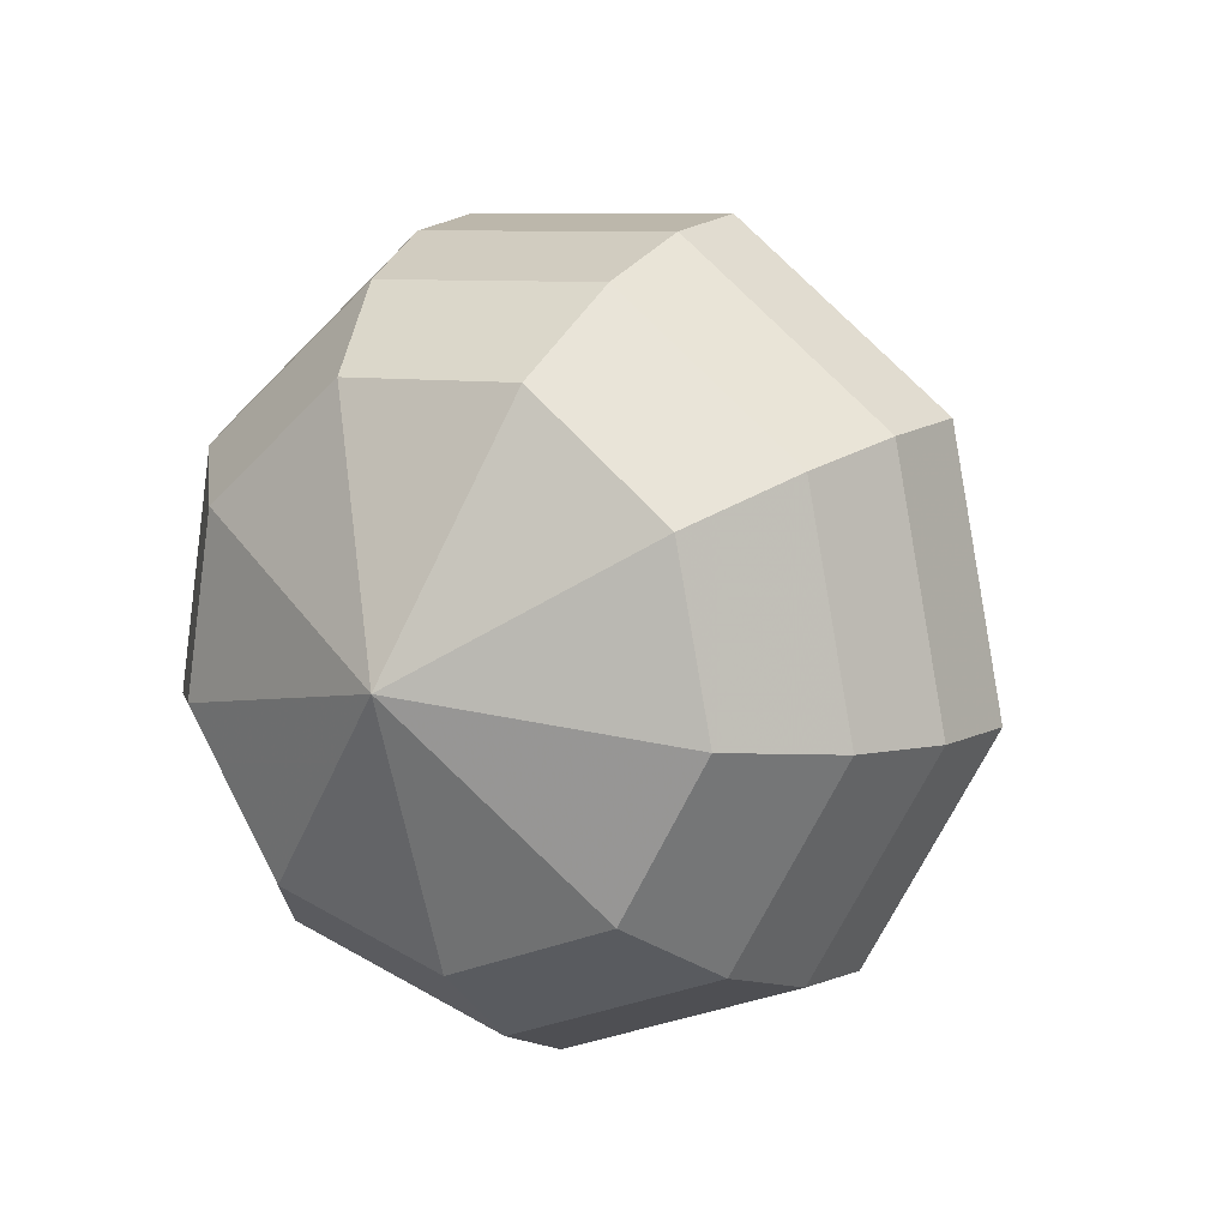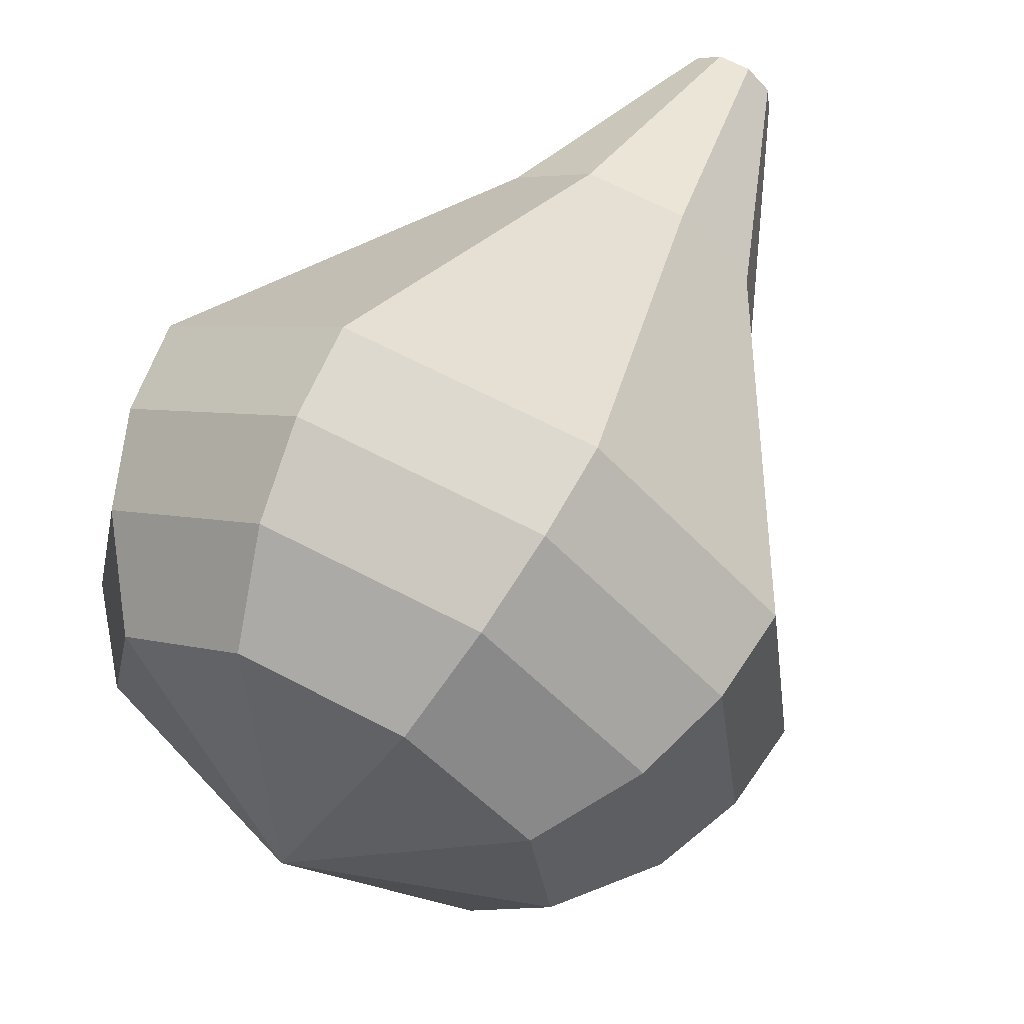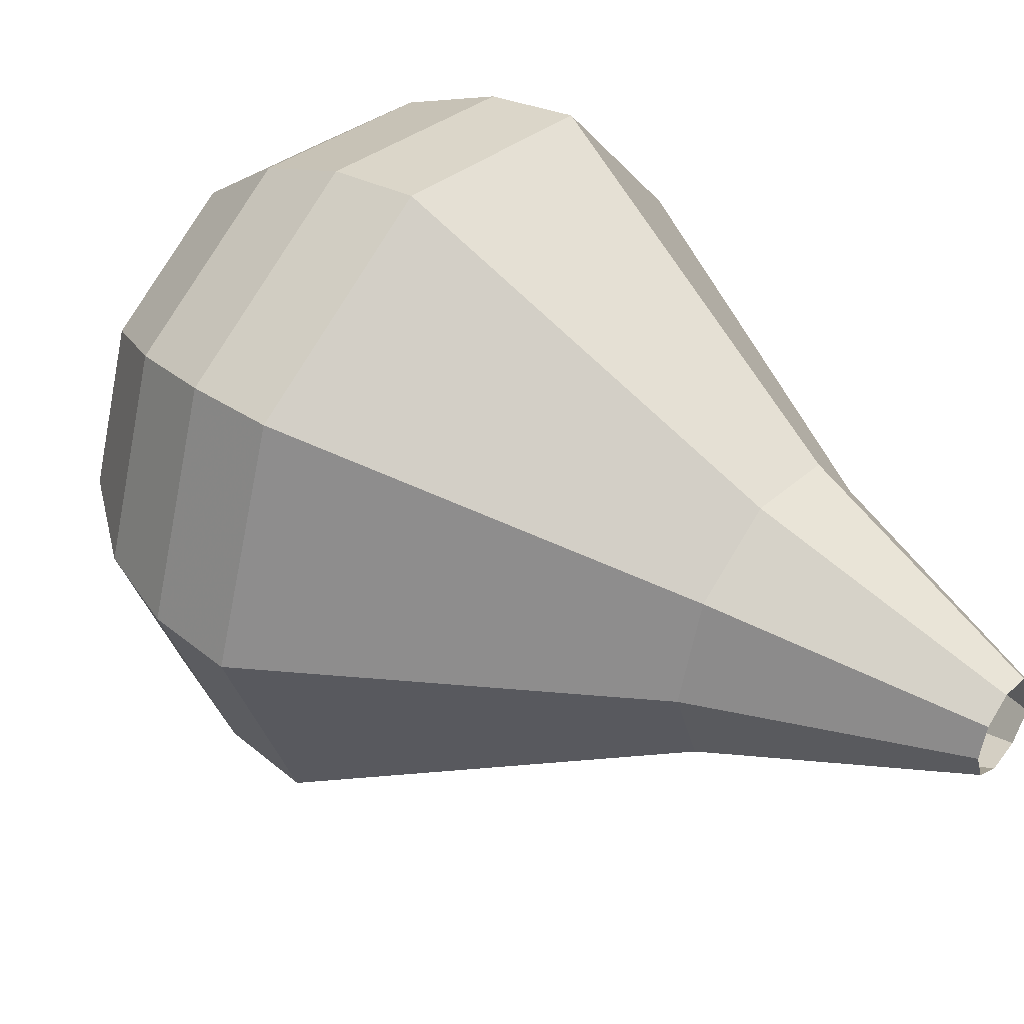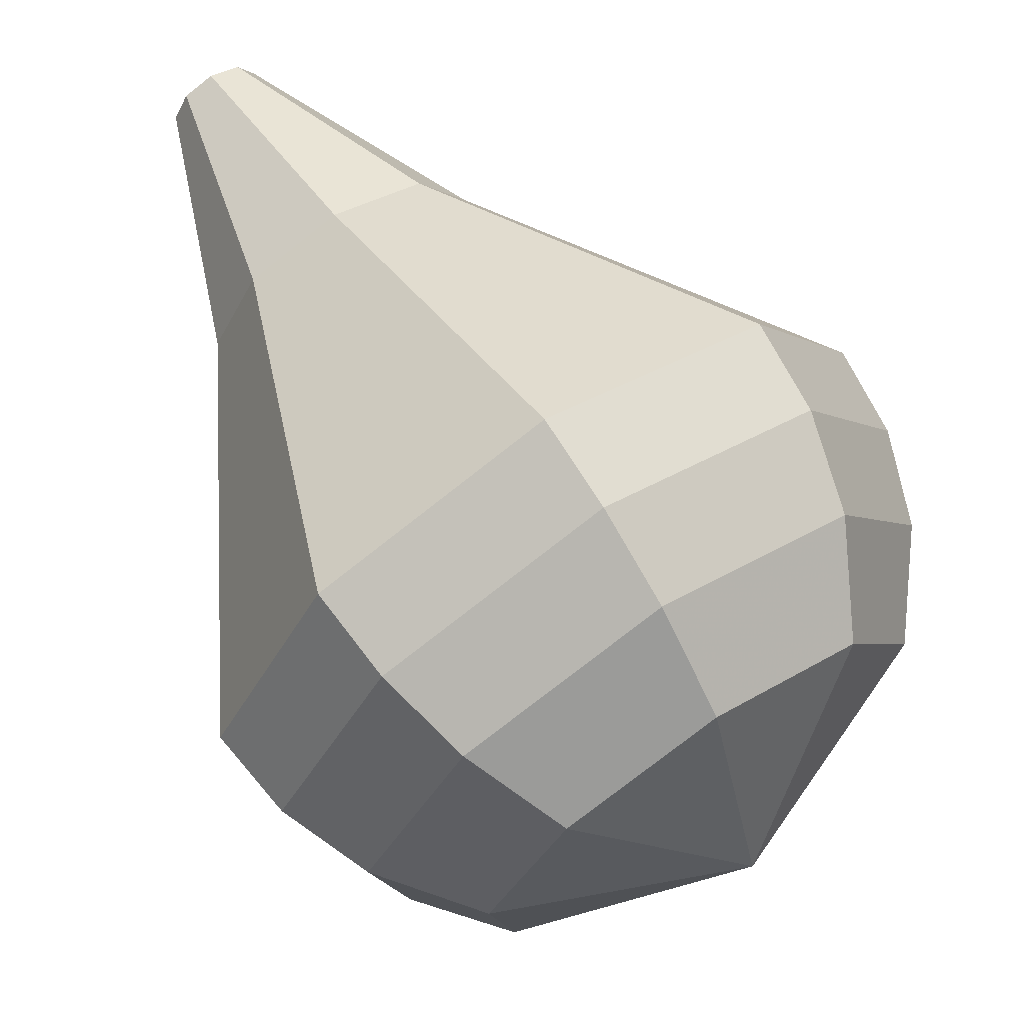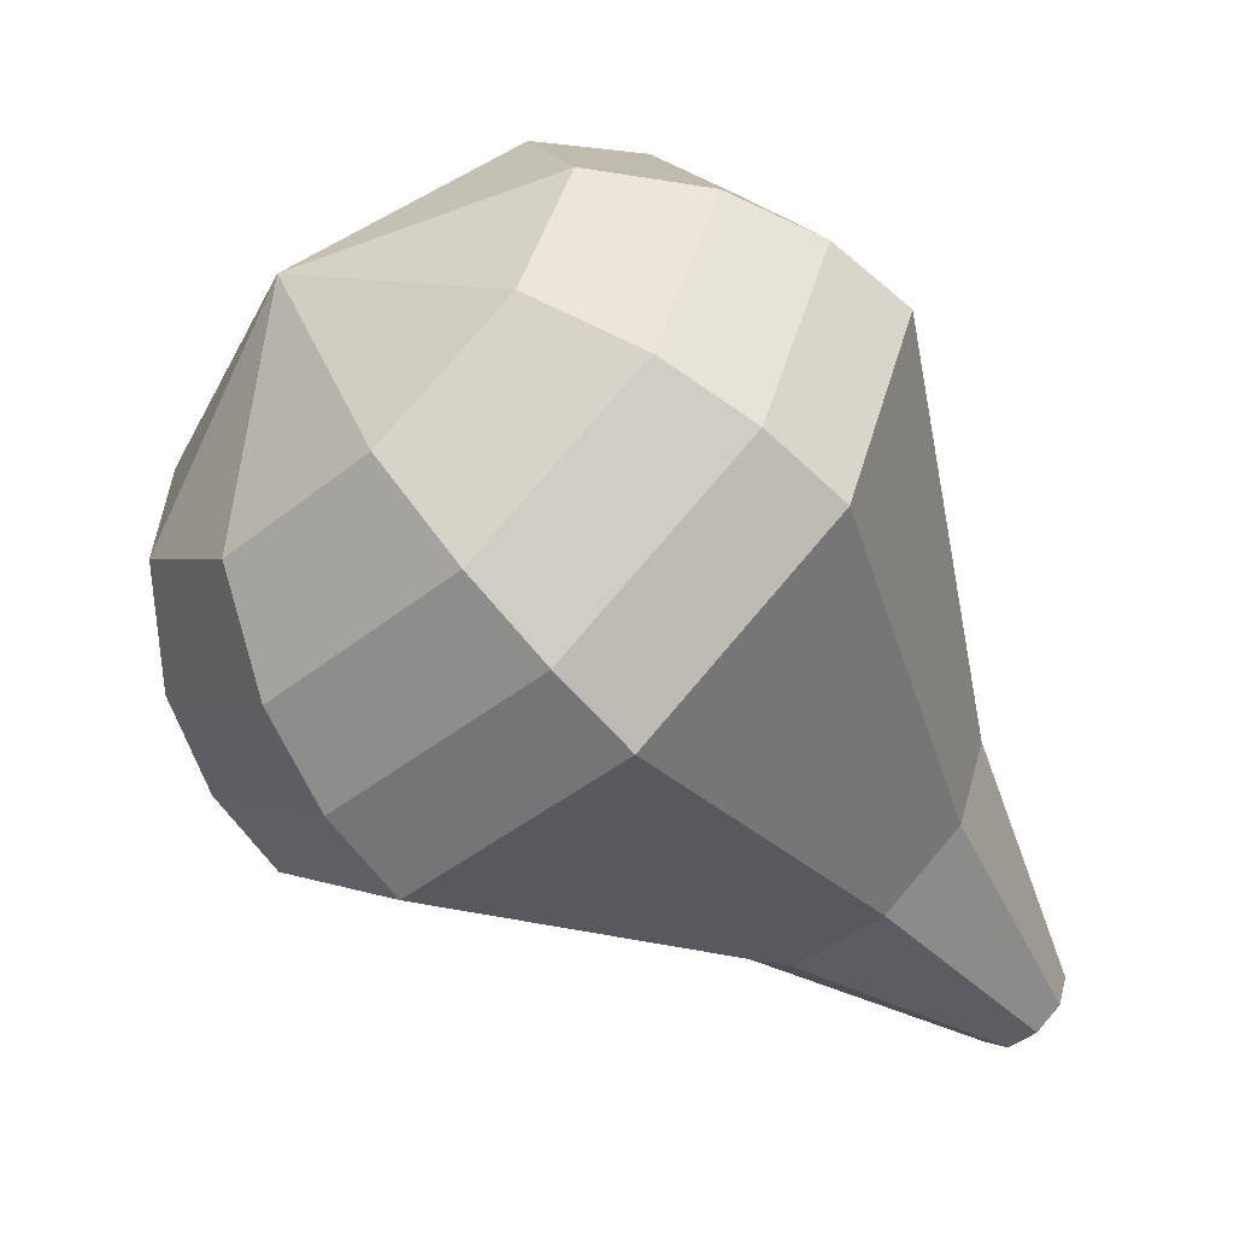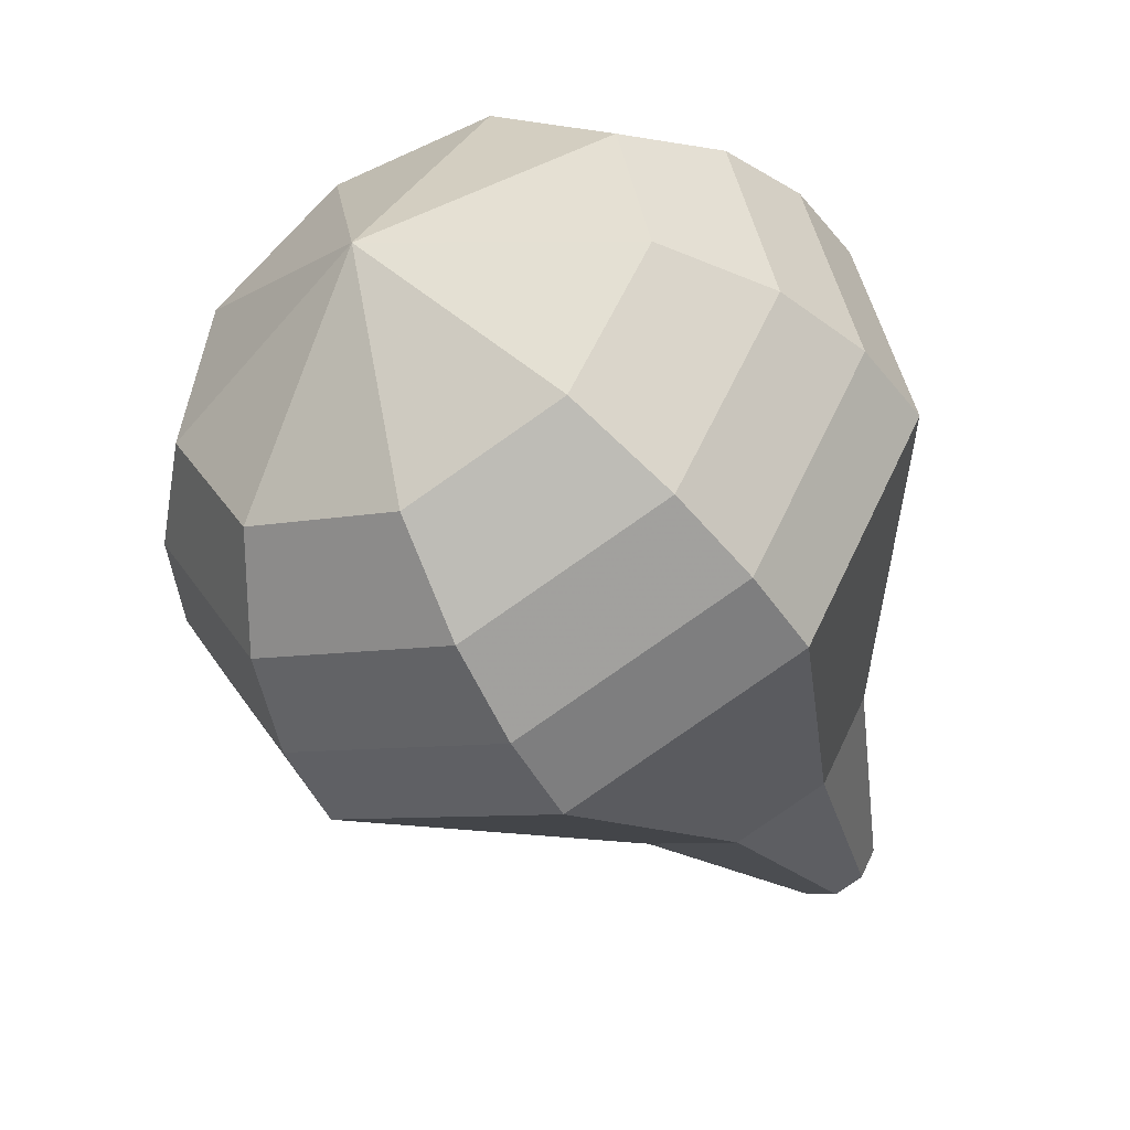
<metadata>
{"format":"obj","ext":"obj","renderer":"f3d","projection":"perspective","resolution":1024,"background":"white","views":[{"elev":66.3,"azim":-67.9,"up":"+Y"},{"elev":47.1,"azim":-111.1,"up":"+Z"},{"elev":66.6,"azim":-15.1,"up":"+Z"},{"elev":51.4,"azim":-174.0,"up":"+Z"},{"elev":41.3,"azim":-9.7,"up":"+Y"},{"elev":13.6,"azim":-67.9,"up":"+Y"}]}
</metadata>
<code>
g tube1
v 109.8 125.3 108.3
v 109.7 125 107.7
v 109.3 124.6 107.3
v 108.8 124.2 107.5
v 108.4 124 108
v 108.2 124.1 108.6
v 108.5 124.5 109.1
v 109 125 109.2
v 109.5 125.3 108.9
v 109.8 125.3 108.3
v 108.1 130.5 106.9
v 107.8 129.6 105
v 106.6 128.3 104
v 105 127 104.4
v 103.7 126.4 105.9
v 103.3 126.8 108
v 104.1 128 109.5
v 105.6 129.4 109.9
v 107.2 130.4 108.9
v 108.1 130.5 106.9
v 107.7 132.6 106.5
v 107.4 131.4 103.9
v 105.8 129.5 102.5
v 103.6 127.8 103
v 101.8 127 105.1
v 101.3 127.6 107.8
v 102.3 129.2 110
v 104.4 131.2 110.4
v 106.5 132.5 109.1
v 107.7 132.6 106.5
v 107.4 134.7 106
v 107 133.2 102.7
v 104.9 130.8 100.9
v 102.1 128.6 101.5
v 99.89 127.7 104.2
v 99.28 128.4 107.7
v 100.6 130.4 110.4
v 103.2 132.9 111
v 105.9 134.6 109.3
v 107.4 134.7 106
v 107 136.8 105.5
v 106.6 135 101.5
v 104.1 132.1 99.4
v 100.7 129.5 100.1
v 97.99 128.3 103.4
v 97.25 129.1 107.6
v 98.82 131.6 110.8
v 102 134.6 111.6
v 105.2 136.6 109.5
v 107 136.8 105.5
v 106.7 138.9 105
v 106.2 136.8 100.3
v 103.2 133.4 97.87
v 99.25 130.3 98.73
v 96.08 128.9 102.5
v 95.22 129.9 107.5
v 97.06 132.8 111.3
v 100.7 136.3 112.1
v 104.5 138.7 109.7
v 106.7 138.9 105
v 105.3 140.1 104.5
v 104.8 138.1 100
v 102 134.8 97.61
v 98.12 131.8 98.44
v 95.06 130.4 102.1
v 94.22 131.4 106.9
v 96.01 134.2 110.6
v 99.57 137.6 111.4
v 103.3 139.9 109
v 105.3 140.1 104.5
v 103.6 141 104
v 103.1 139.2 100
v 100.6 136.2 97.85
v 97.12 133.5 98.6
v 94.38 132.3 101.9
v 93.63 133.2 106.2
v 95.23 135.7 109.5
v 98.42 138.7 110.2
v 101.7 140.8 108.1
v 103.6 141 104
v 101.2 141.4 103.5
v 100.9 140 100.5
v 98.94 137.7 98.83
v 96.3 135.7 99.39
v 94.21 134.8 101.9
v 93.64 135.4 105.2
v 94.86 137.4 107.7
v 97.29 139.6 108.3
v 99.81 141.2 106.6
v 101.2 141.4 103.5
v 96.28 139.5 103.1
v 96.28 139.5 103.1
v 96.28 139.5 103.1
v 96.28 139.5 103.1
v 96.28 139.5 103.1
v 96.28 139.5 103.1
v 96.28 139.5 103.1
v 96.28 139.5 103.1
v 96.28 139.5 103.1
v 96.28 139.5 103.1
f 1 2 12
f 12 11 1
f 2 3 13
f 13 12 2
f 3 4 14
f 14 13 3
f 4 5 15
f 15 14 4
f 5 6 16
f 16 15 5
f 6 7 17
f 17 16 6
f 7 8 18
f 18 17 7
f 8 9 19
f 19 18 8
f 9 10 20
f 20 19 9
f 11 12 22
f 22 21 11
f 12 13 23
f 23 22 12
f 13 14 24
f 24 23 13
f 14 15 25
f 25 24 14
f 15 16 26
f 26 25 15
f 16 17 27
f 27 26 16
f 17 18 28
f 28 27 17
f 18 19 29
f 29 28 18
f 19 20 30
f 30 29 19
f 21 22 32
f 32 31 21
f 22 23 33
f 33 32 22
f 23 24 34
f 34 33 23
f 24 25 35
f 35 34 24
f 25 26 36
f 36 35 25
f 26 27 37
f 37 36 26
f 27 28 38
f 38 37 27
f 28 29 39
f 39 38 28
f 29 30 40
f 40 39 29
f 31 32 42
f 42 41 31
f 32 33 43
f 43 42 32
f 33 34 44
f 44 43 33
f 34 35 45
f 45 44 34
f 35 36 46
f 46 45 35
f 36 37 47
f 47 46 36
f 37 38 48
f 48 47 37
f 38 39 49
f 49 48 38
f 39 40 50
f 50 49 39
f 41 42 52
f 52 51 41
f 42 43 53
f 53 52 42
f 43 44 54
f 54 53 43
f 44 45 55
f 55 54 44
f 45 46 56
f 56 55 45
f 46 47 57
f 57 56 46
f 47 48 58
f 58 57 47
f 48 49 59
f 59 58 48
f 49 50 60
f 60 59 49
f 51 52 62
f 62 61 51
f 52 53 63
f 63 62 52
f 53 54 64
f 64 63 53
f 54 55 65
f 65 64 54
f 55 56 66
f 66 65 55
f 56 57 67
f 67 66 56
f 57 58 68
f 68 67 57
f 58 59 69
f 69 68 58
f 59 60 70
f 70 69 59
f 61 62 72
f 72 71 61
f 62 63 73
f 73 72 62
f 63 64 74
f 74 73 63
f 64 65 75
f 75 74 64
f 65 66 76
f 76 75 65
f 66 67 77
f 77 76 66
f 67 68 78
f 78 77 67
f 68 69 79
f 79 78 68
f 69 70 80
f 80 79 69
f 71 72 82
f 82 81 71
f 72 73 83
f 83 82 72
f 73 74 84
f 84 83 73
f 74 75 85
f 85 84 74
f 75 76 86
f 86 85 75
f 76 77 87
f 87 86 76
f 77 78 88
f 88 87 77
f 78 79 89
f 89 88 78
f 79 80 90
f 90 89 79
f 81 82 92
f 92 91 81
f 82 83 93
f 93 92 82
f 83 84 94
f 94 93 83
f 84 85 95
f 95 94 84
f 85 86 96
f 96 95 85
f 86 87 97
f 97 96 86
f 87 88 98
f 98 97 87
f 88 89 99
f 99 98 88
f 89 90 100
f 100 99 89
g

</code>
